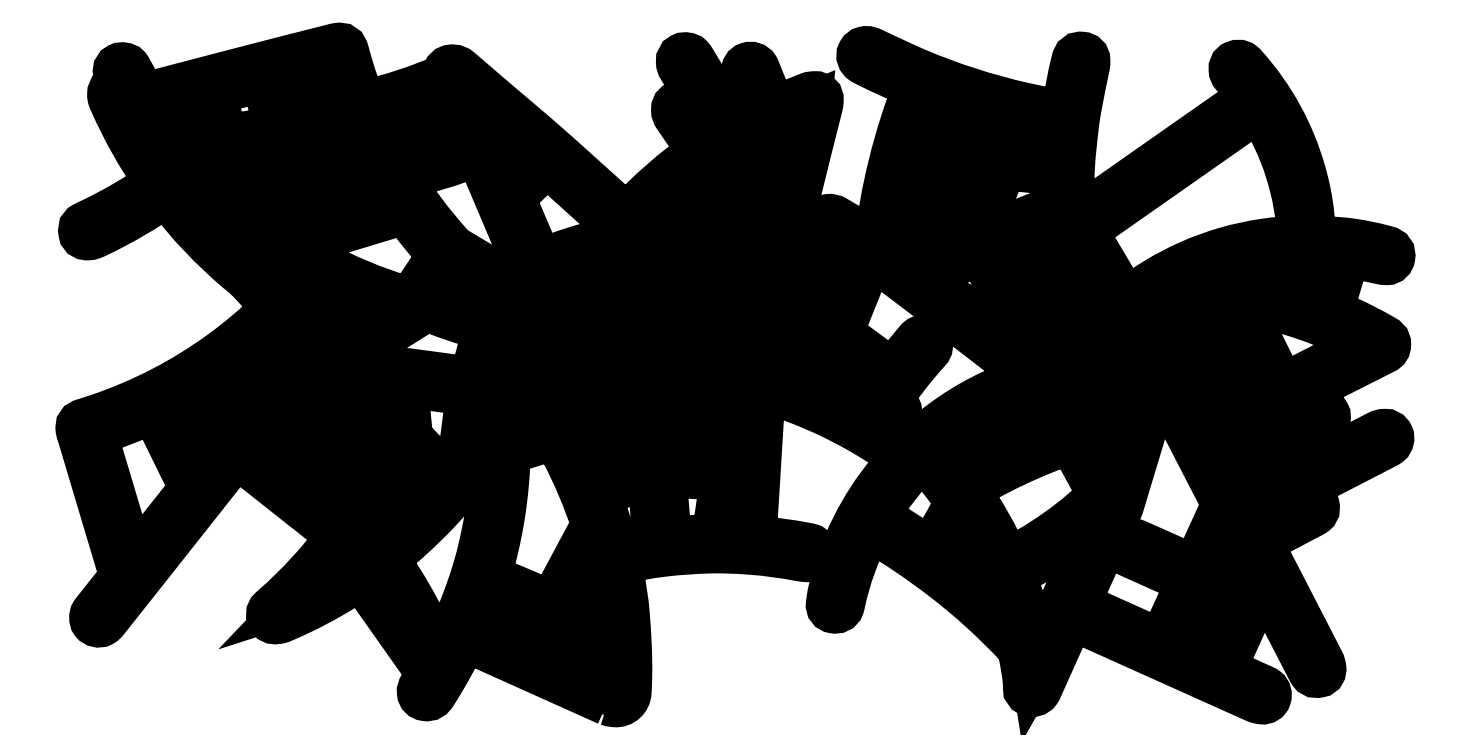
<metadata>
{"format":"dxf","ext":"dxf","renderer":"ezdxf+matplotlib","layout":"modelspace","background":"white","min_lineweight":24,"dpi":150}
</metadata>
<code>
0
SECTION
2
ENTITIES
0
INSERT
8
image_006 ++ Image
2
Block_0
10
0
20
0
30
0
0
ENDSEC
0
EOF

</code>
